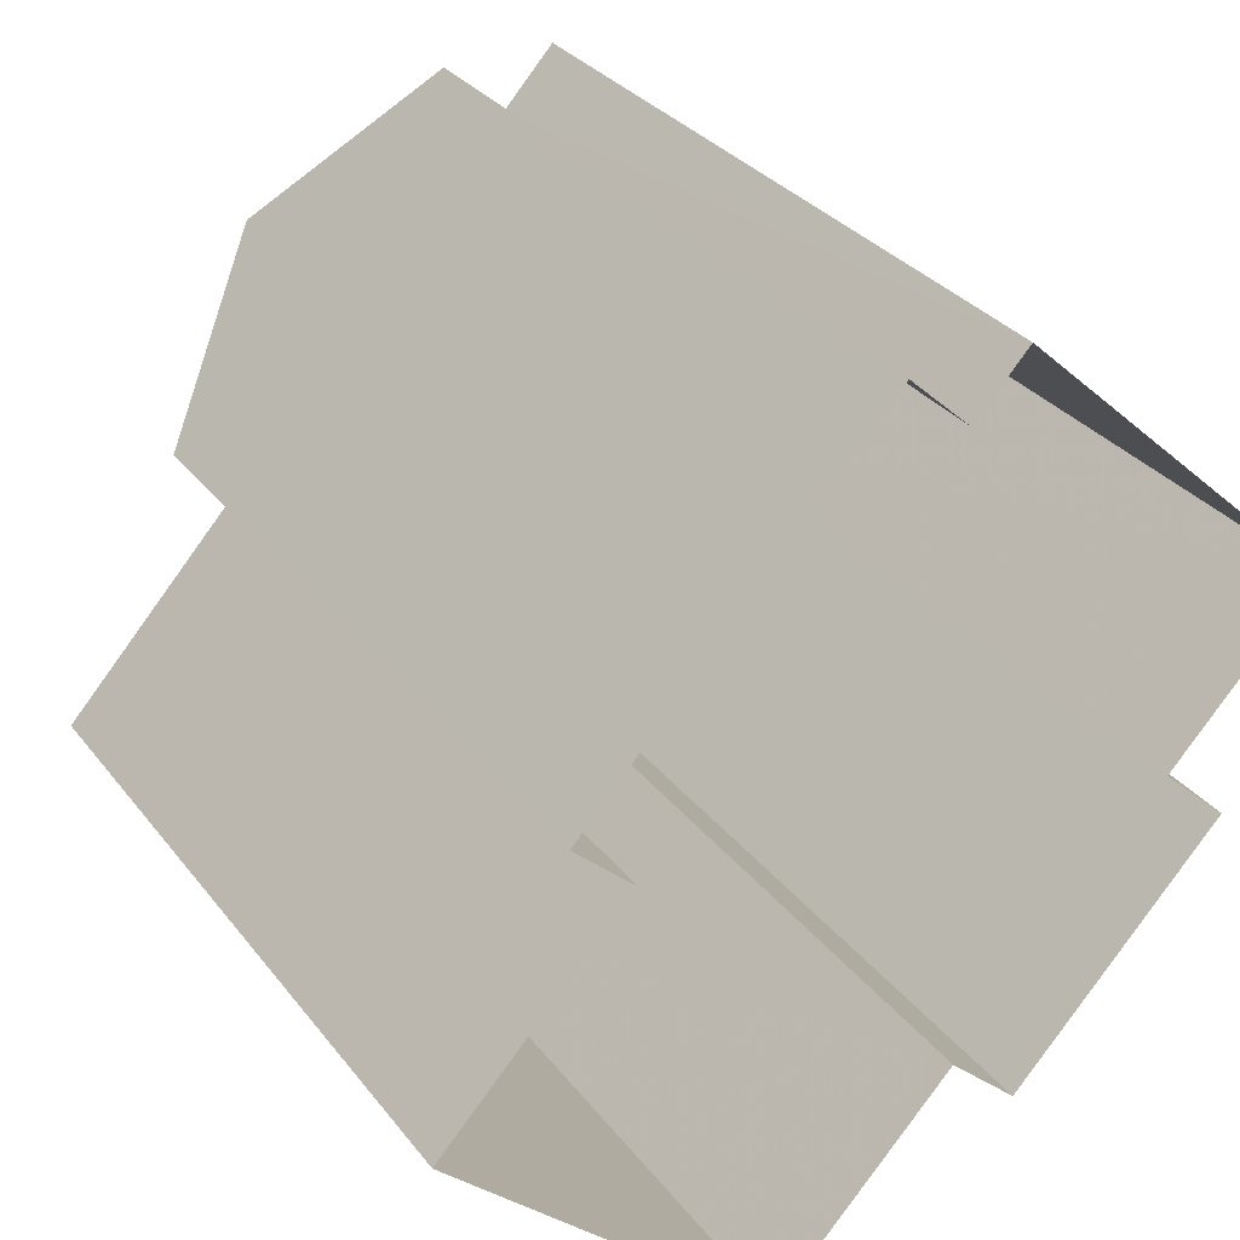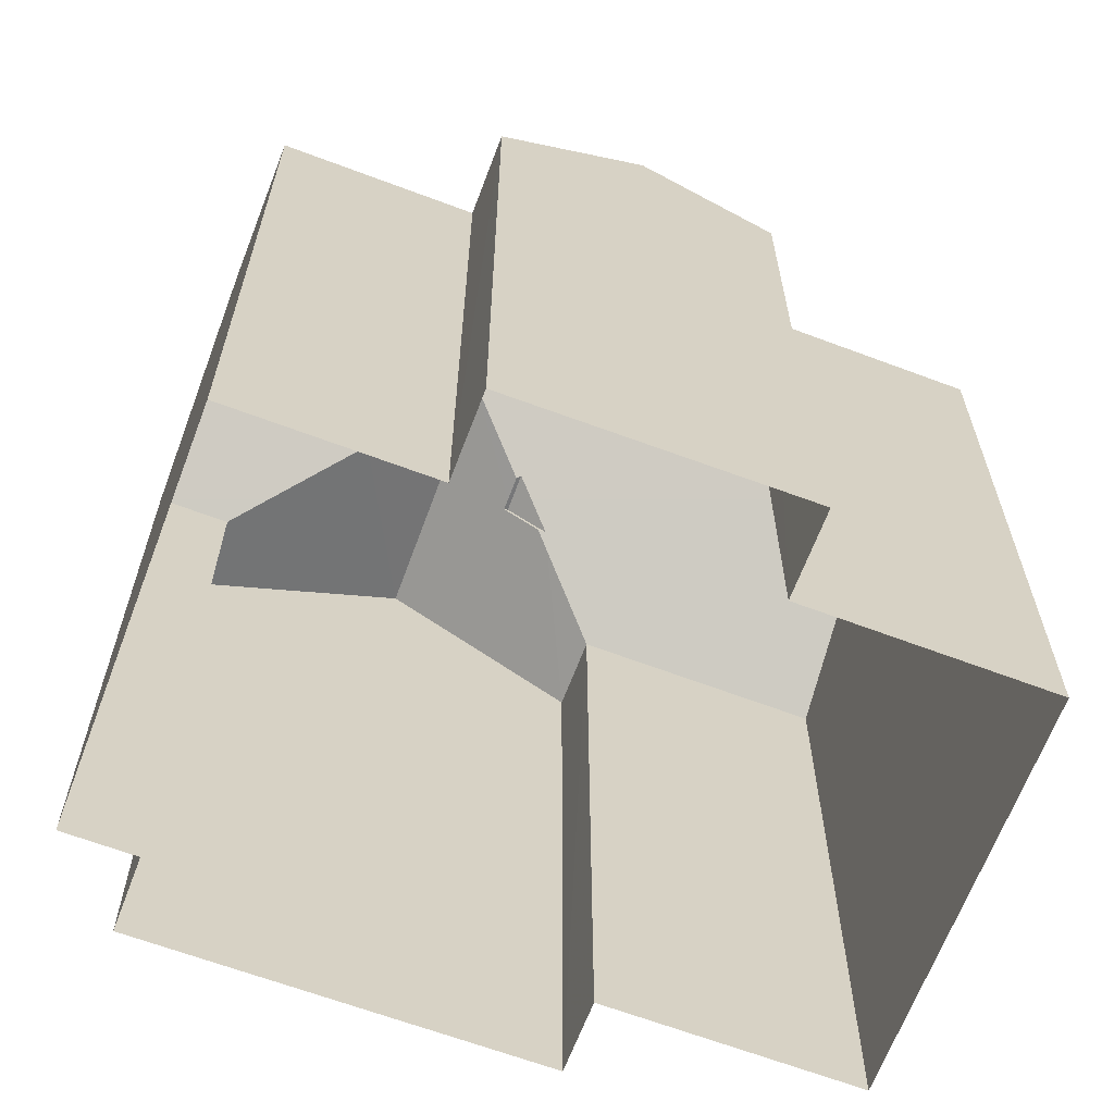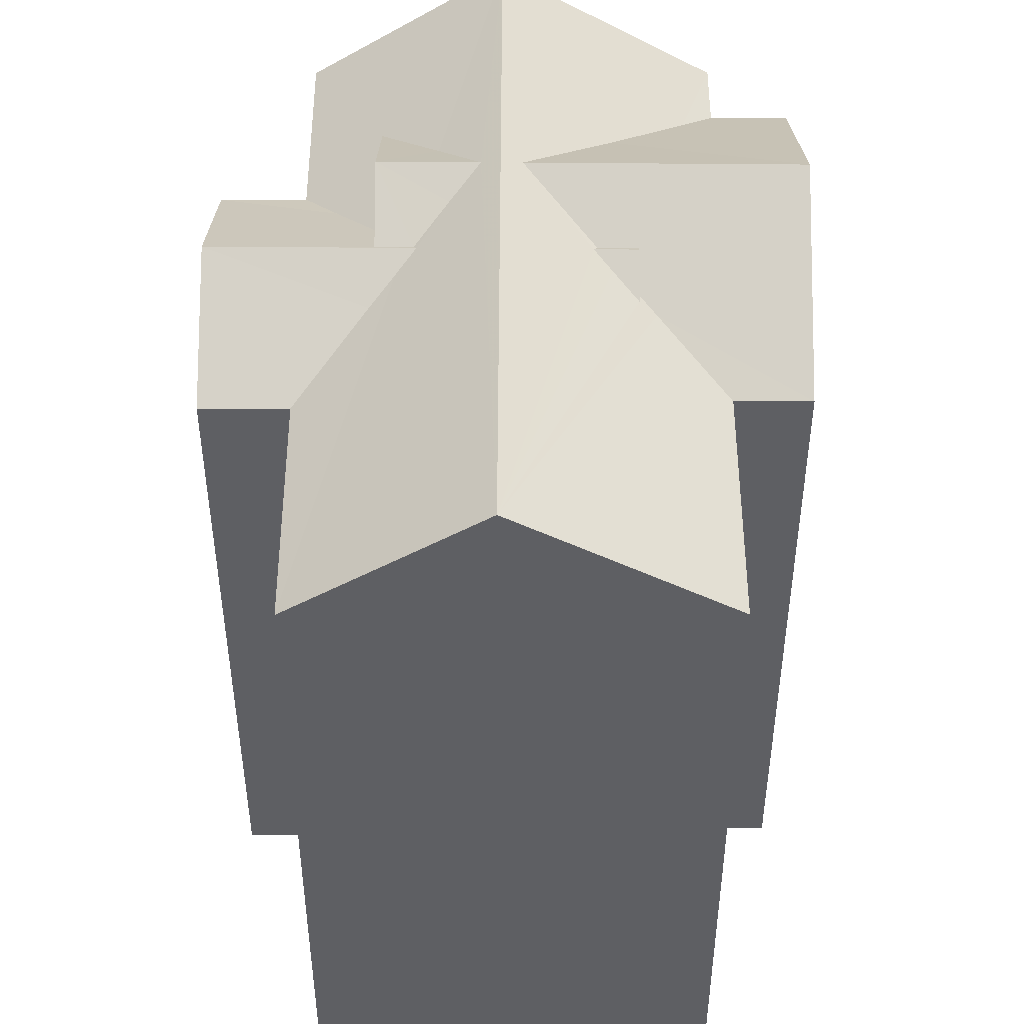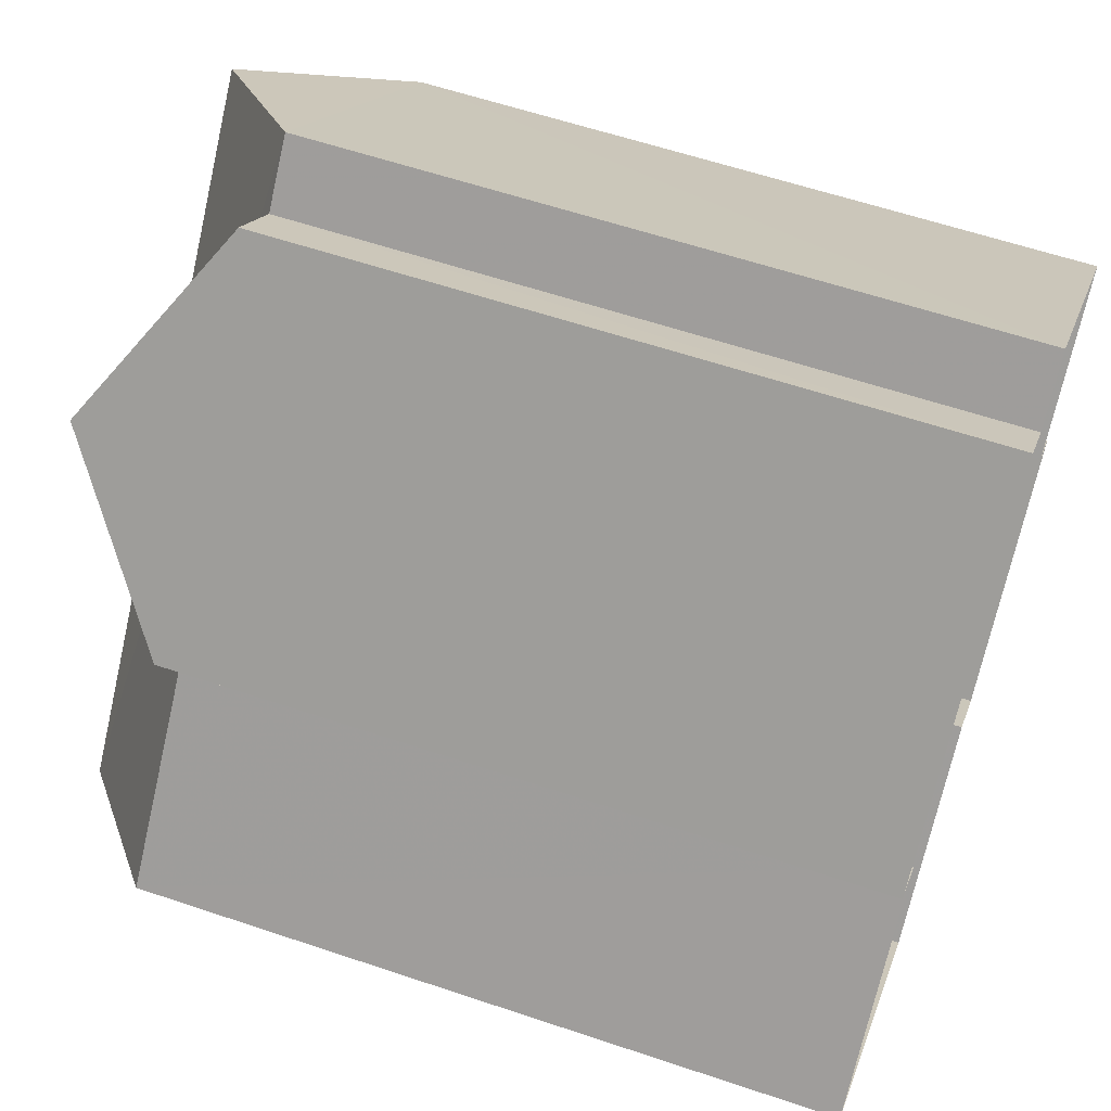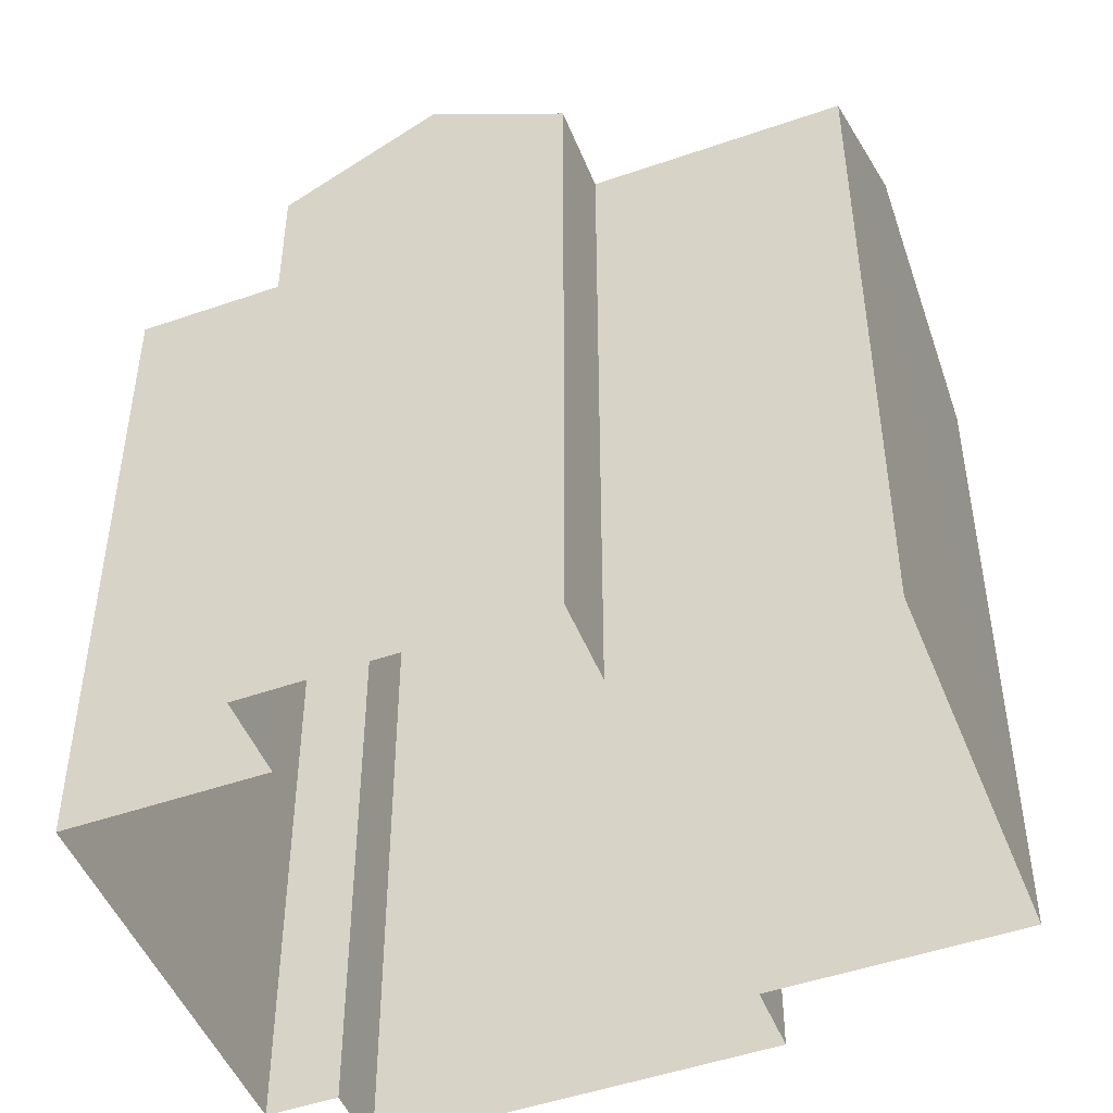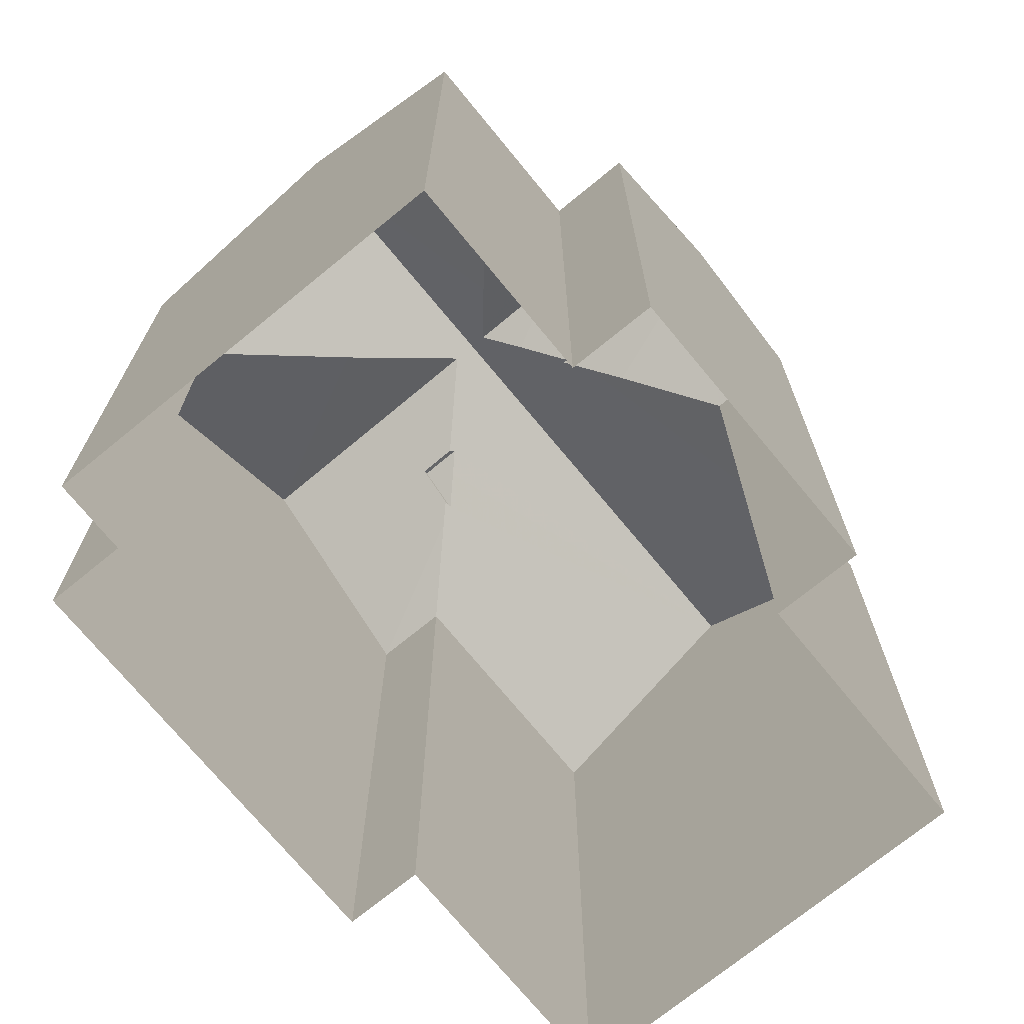
<metadata>
{"format":"obj","ext":"obj","renderer":"f3d","projection":"perspective","resolution":1024,"background":"white","views":[{"elev":30.8,"azim":149.5,"up":"+Y"},{"elev":-65.4,"azim":-68.2,"up":"+Z"},{"elev":48.4,"azim":42.5,"up":"+Z"},{"elev":59.7,"azim":109.1,"up":"+Y"},{"elev":-48.3,"azim":-26.2,"up":"+Z"},{"elev":-72.3,"azim":-98.2,"up":"+Z"}]}
</metadata>
<code>
v 1.315e+04 -1.421e+04 13
v 1.315e+04 -1.42e+04 13
v 1.316e+04 -1.42e+04 13
v 1.315e+04 -1.42e+04 13
v 1.315e+04 -1.42e+04 13
v 1.315e+04 -1.42e+04 13
v 1.315e+04 -1.42e+04 13
v 1.315e+04 -1.421e+04 13
v 1.315e+04 -1.42e+04 13
v 1.315e+04 -1.42e+04 13
v 1.315e+04 -1.42e+04 13
v 1.315e+04 -1.42e+04 13
v 1.315e+04 -1.42e+04 22.67
v 1.315e+04 -1.421e+04 21.7
v 1.315e+04 -1.42e+04 21.7
v 1.315e+04 -1.42e+04 22.3
v 1.315e+04 -1.42e+04 22.5
v 1.315e+04 -1.42e+04 22.67
v 1.315e+04 -1.42e+04 22.65
v 1.315e+04 -1.42e+04 22.65
v 1.315e+04 -1.42e+04 21.98
v 1.315e+04 -1.42e+04 21.7
v 1.315e+04 -1.42e+04 22.34
v 1.315e+04 -1.42e+04 21.7
v 1.315e+04 -1.42e+04 22.65
v 1.315e+04 -1.42e+04 22.65
v 1.315e+04 -1.42e+04 22.67
v 1.315e+04 -1.42e+04 22.67
v 1.315e+04 -1.42e+04 22.65
v 1.315e+04 -1.42e+04 22.54
v 1.315e+04 -1.42e+04 22.35
v 1.315e+04 -1.42e+04 22.93
v 1.315e+04 -1.42e+04 23.18
v 1.315e+04 -1.42e+04 23.18
v 1.315e+04 -1.42e+04 22.83
v 1.315e+04 -1.42e+04 22.35
v 1.315e+04 -1.42e+04 22.23
v 1.315e+04 -1.42e+04 22.35
v 1.315e+04 -1.42e+04 23.18
v 1.315e+04 -1.42e+04 21.7
v 1.315e+04 -1.42e+04 23.18
v 1.315e+04 -1.42e+04 21.7
v 1.315e+04 -1.42e+04 22.52
v 1.315e+04 -1.42e+04 21.7
v 1.315e+04 -1.42e+04 21.94
v 1.315e+04 -1.42e+04 21.7
v 1.315e+04 -1.421e+04 21.7
v 1.315e+04 -1.42e+04 23.34
v 1.315e+04 -1.421e+04 23.34
v 1.315e+04 -1.42e+04 21.7
v 1.315e+04 -1.42e+04 21.7
v 1.316e+04 -1.42e+04 21.7
f 1 2 3
f 3 2 4
f 5 6 4
f 7 6 5
f 2 8 9
f 10 5 11
f 12 2 9
f 11 5 12
f 4 2 12
f 5 4 12
f 13 14 15
f 16 13 15
f 17 13 16
f 17 18 13
f 18 19 20
f 18 20 13
f 13 21 22
f 20 23 13
f 13 23 21
f 21 24 22
f 25 26 27
f 26 28 27
f 26 29 28
f 30 27 28
f 30 31 27
f 19 32 33
f 20 19 33
f 32 34 33
f 33 35 36
f 33 34 35
f 37 25 38
f 26 39 29
f 40 41 37
f 26 25 39
f 39 25 41
f 41 25 37
f 37 42 40
f 41 43 39
f 44 45 46
f 46 45 41
f 45 43 41
f 16 47 17
f 16 15 47
f 48 35 34
f 48 34 49
f 17 47 49
f 18 32 19
f 49 18 17
f 34 32 49
f 49 32 18
f 24 21 36
f 24 36 50
f 21 23 36
f 50 36 48
f 48 36 35
f 49 30 28
f 49 39 48
f 48 45 51
f 48 43 45
f 39 43 48
f 39 28 29
f 49 28 39
f 30 49 31
f 38 31 37
f 37 49 42
f 49 52 42
f 31 49 37
f 45 44 51
f 13 22 14
f 12 9 22
f 24 12 22
f 2 14 8
f 2 15 14
f 14 9 8
f 14 22 9
f 38 27 31
f 38 25 27
f 33 23 20
f 33 36 23
f 41 40 46
f 44 46 7
f 5 44 7
f 40 6 7
f 46 40 7
f 42 6 40
f 42 4 6
f 49 47 52
f 51 50 48
f 10 50 51
f 10 11 50
f 4 52 3
f 4 42 52
f 44 10 51
f 44 5 10
f 47 1 3
f 52 47 3
f 2 1 47
f 15 2 47
f 24 50 11
f 12 24 11

</code>
